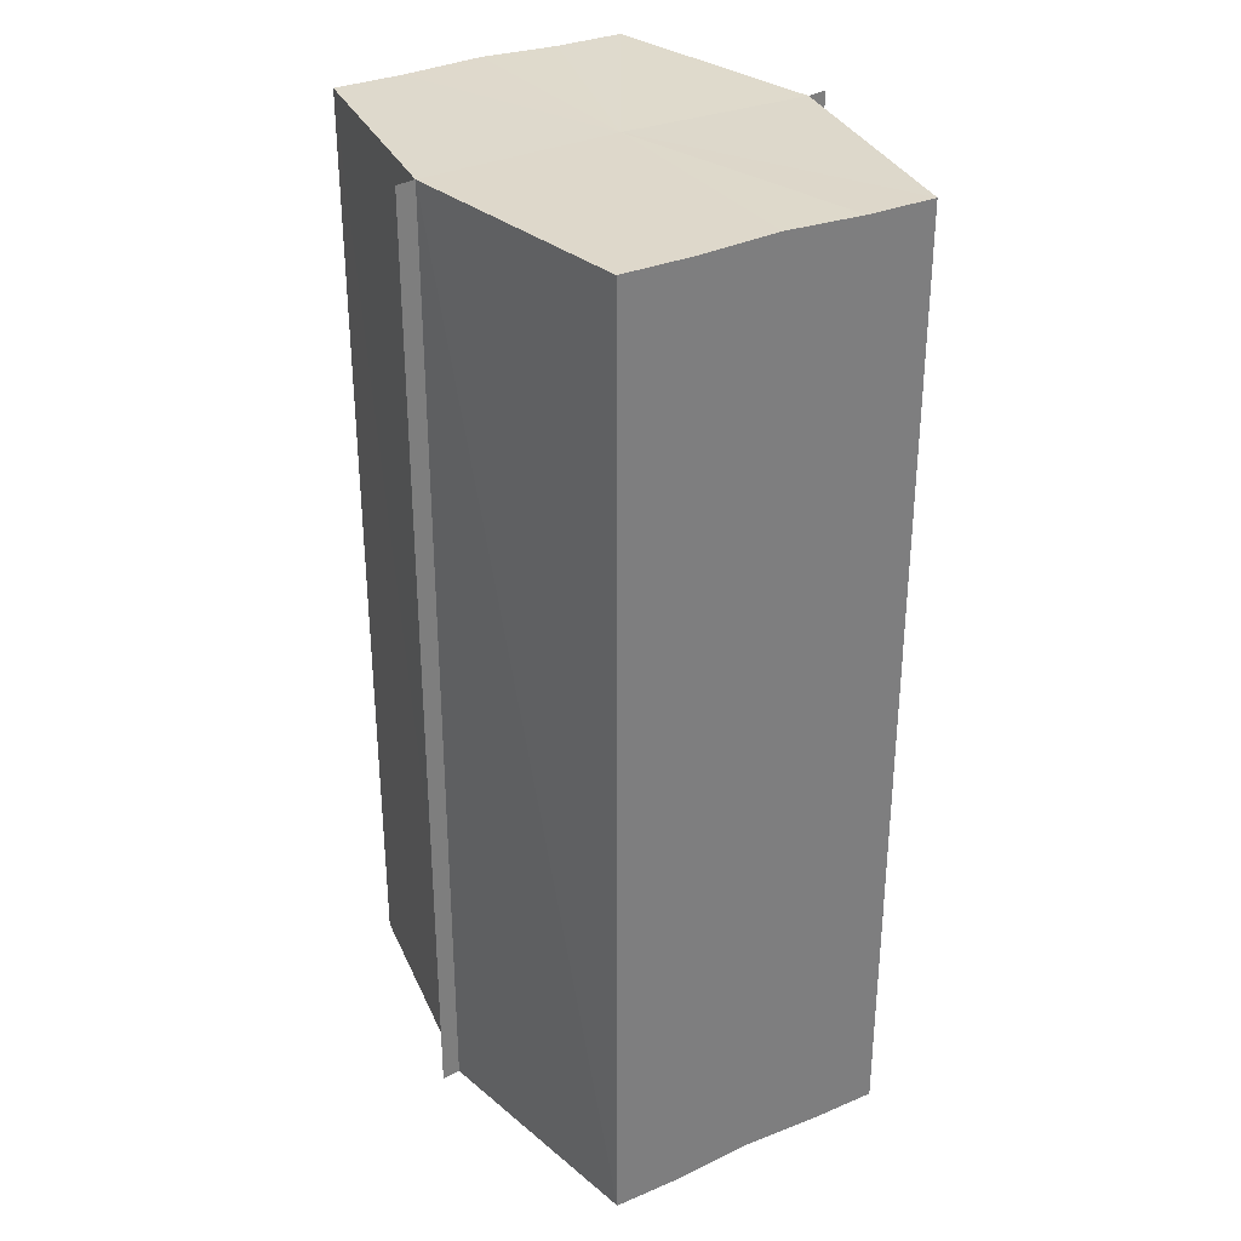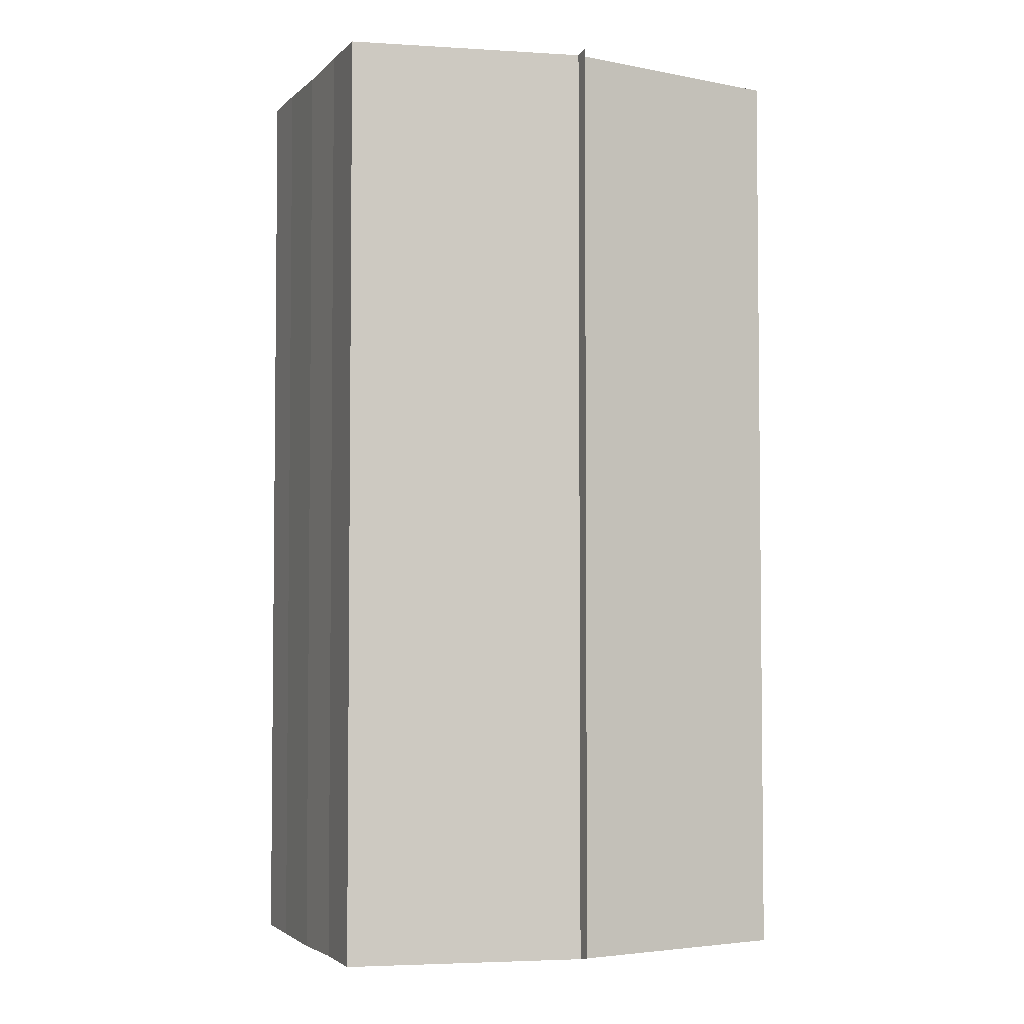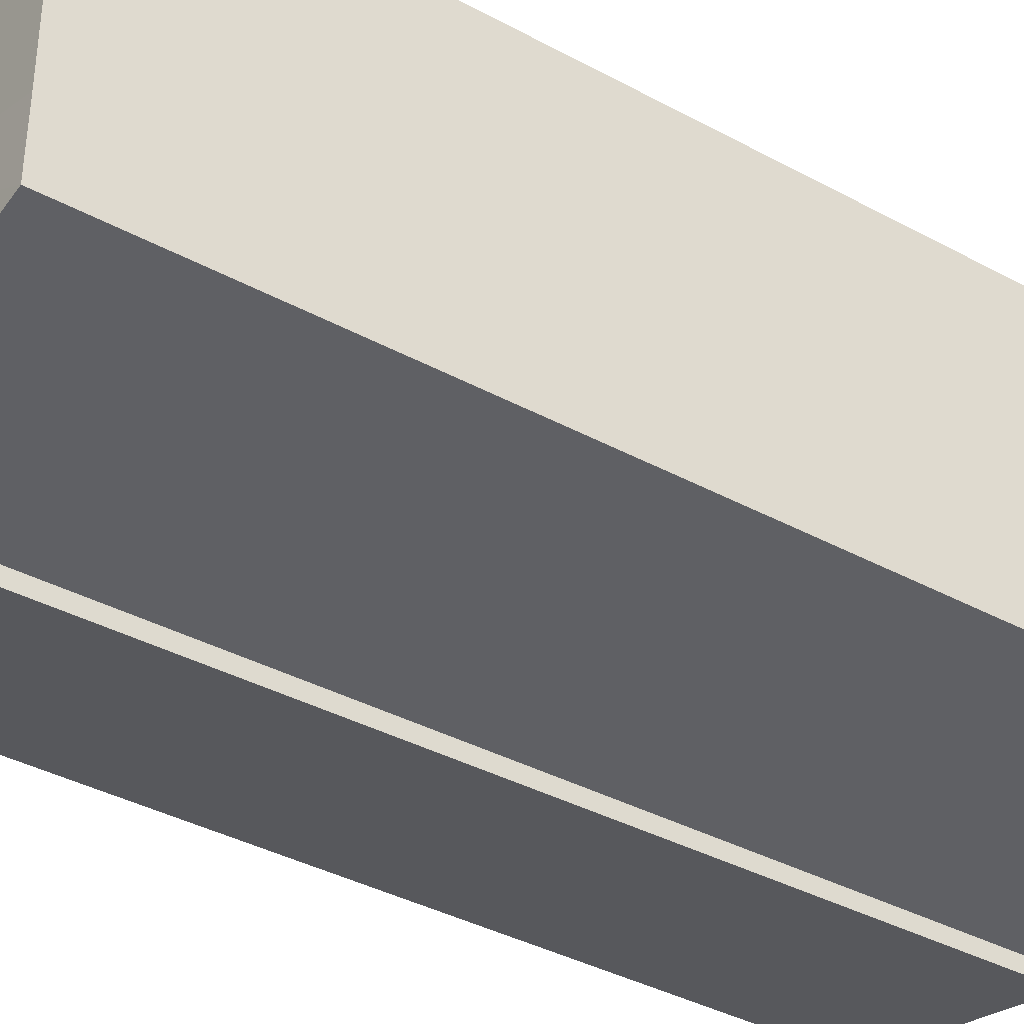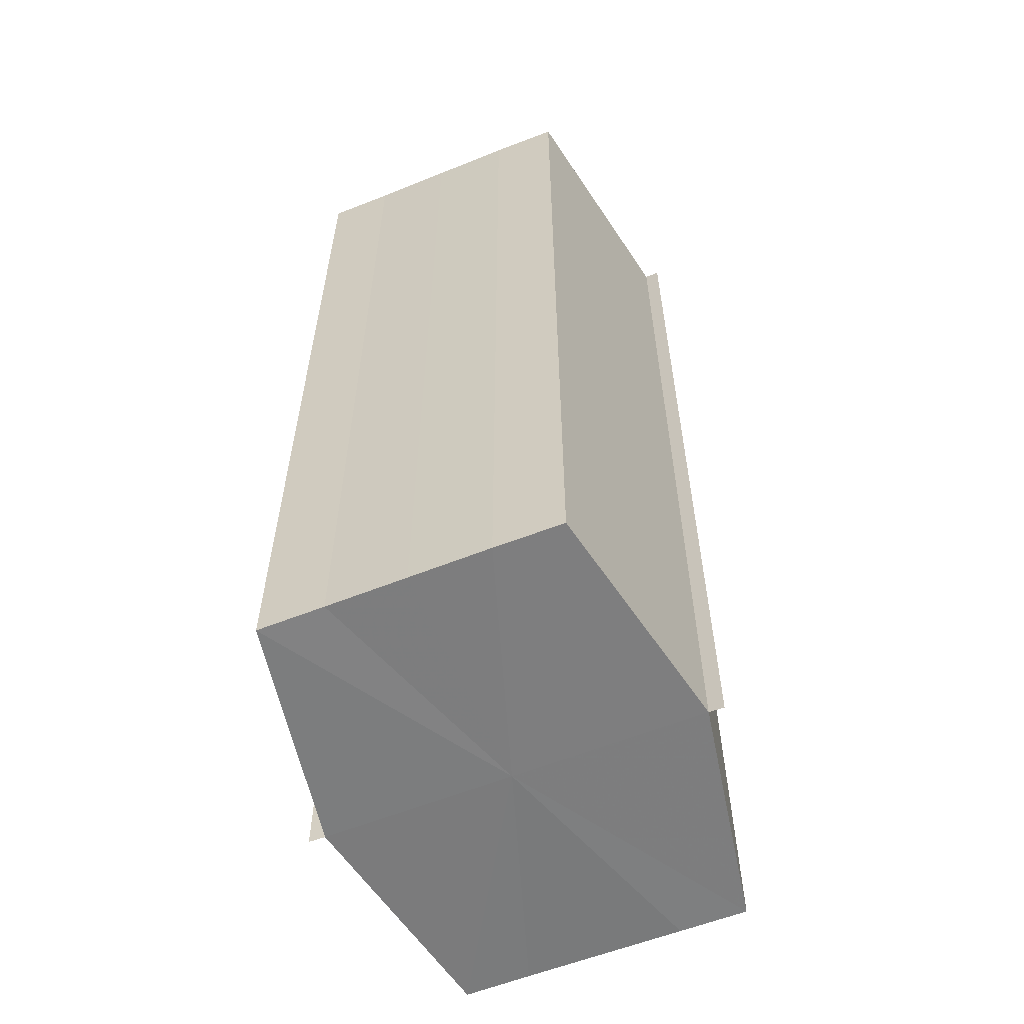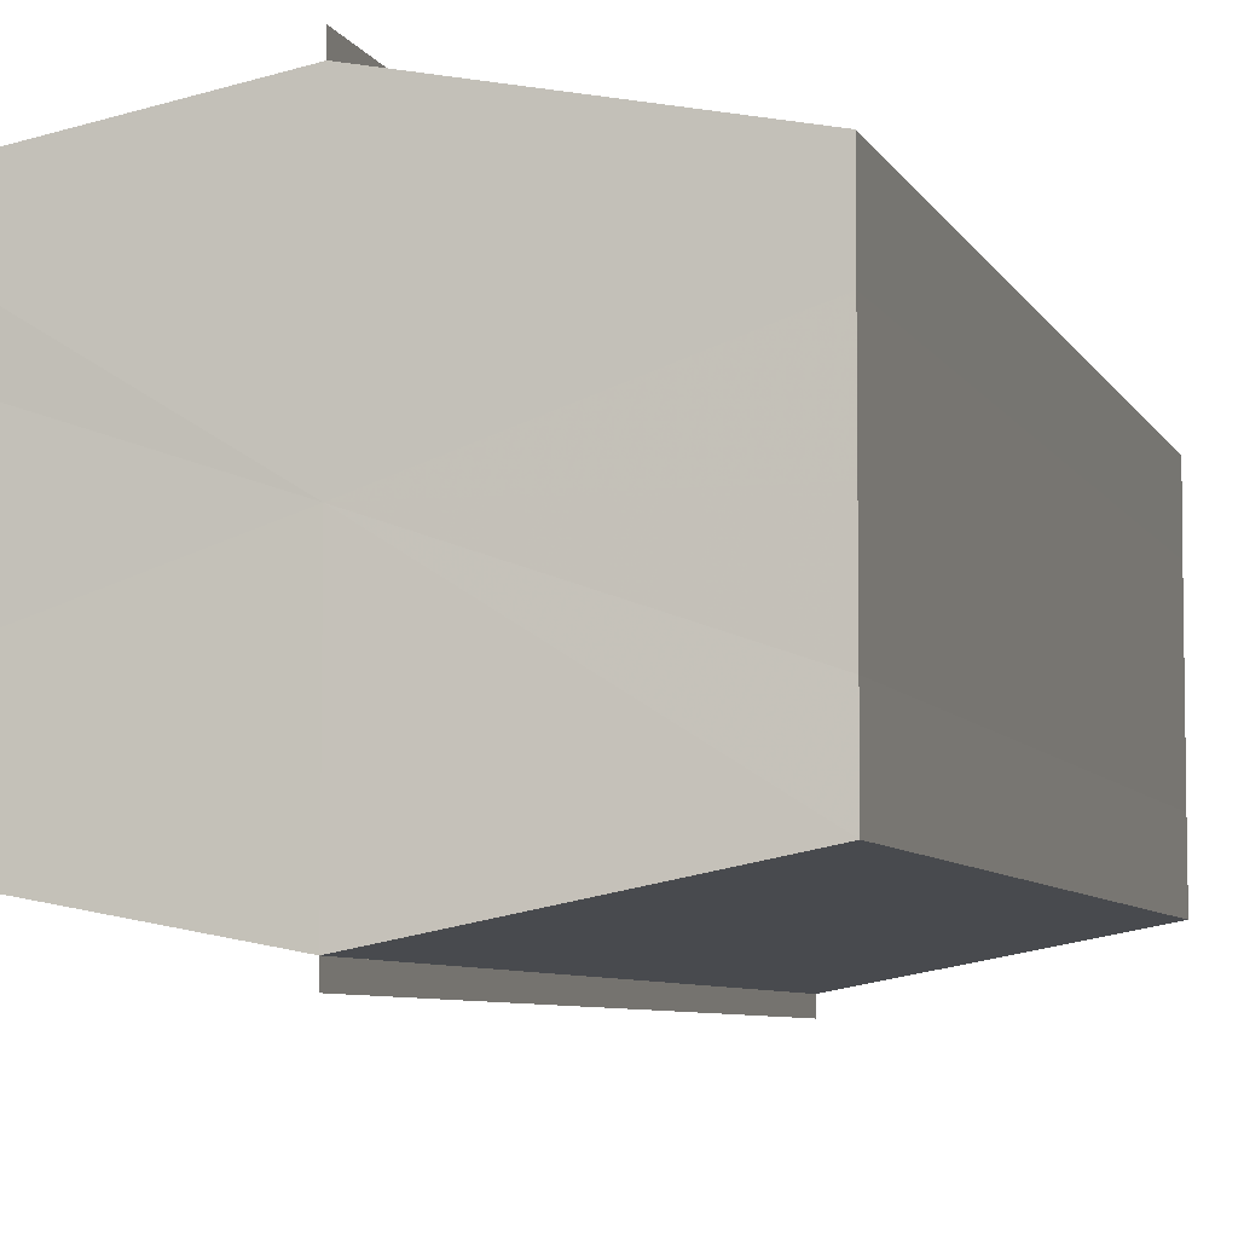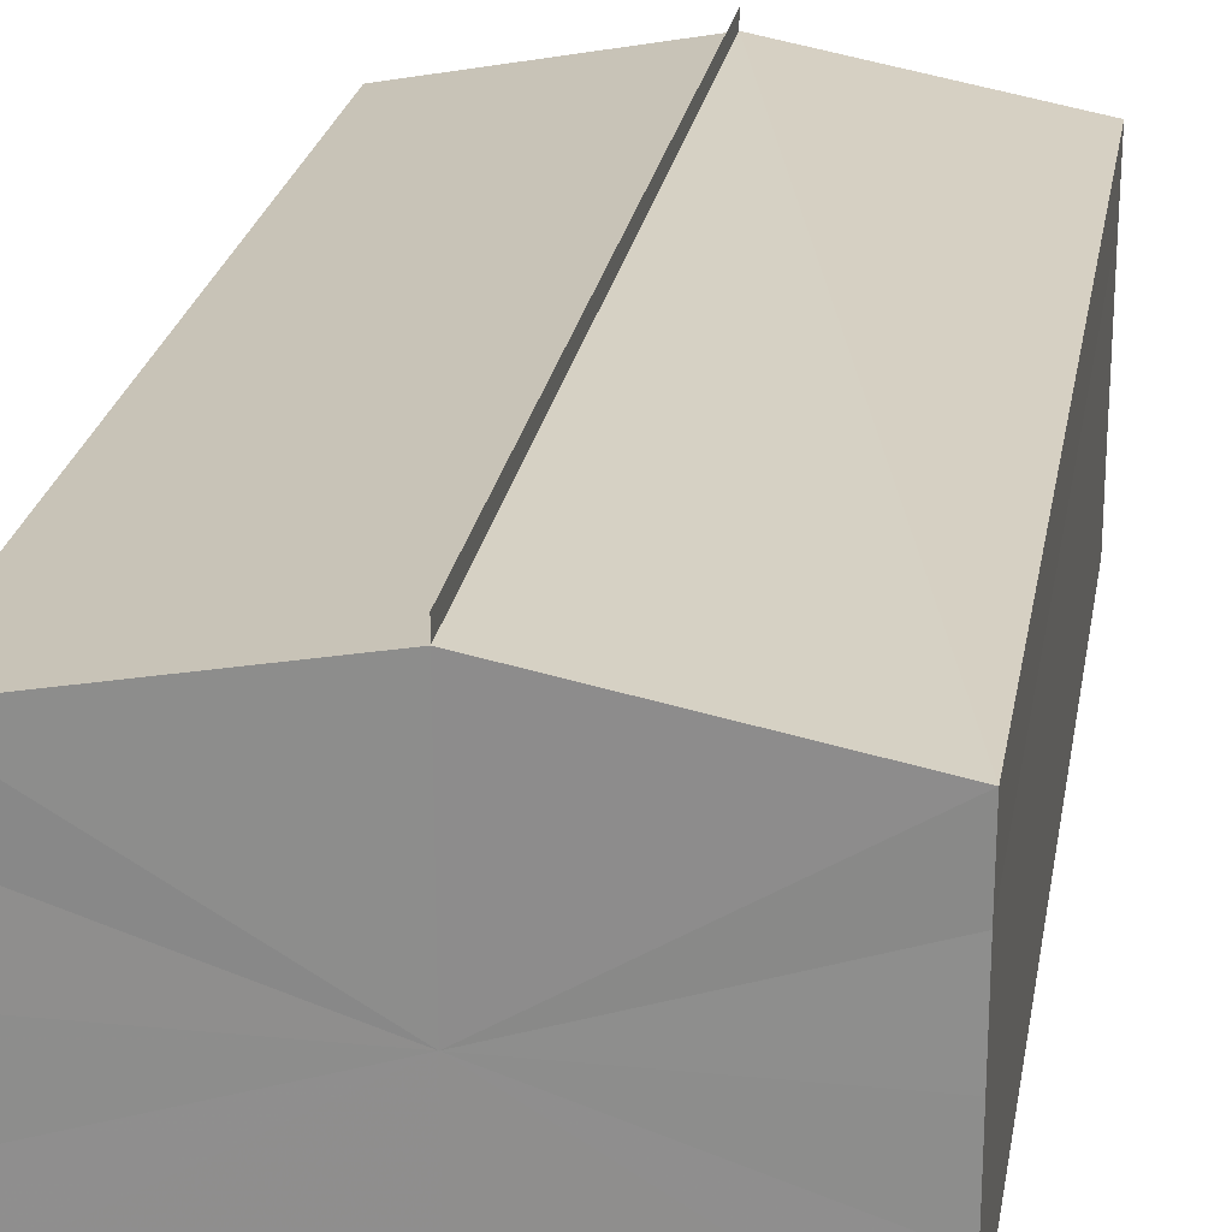
<metadata>
{"format":"obj","ext":"obj","renderer":"f3d","projection":"perspective","resolution":1024,"background":"white","views":[{"elev":32.1,"azim":-121.4,"up":"+Y"},{"elev":-3.8,"azim":157.9,"up":"+Y"},{"elev":-37.5,"azim":-124.9,"up":"+Z"},{"elev":-58.7,"azim":-67.5,"up":"+Y"},{"elev":-6.2,"azim":-164.3,"up":"+Z"},{"elev":23.7,"azim":9.4,"up":"+Z"}]}
</metadata>
<code>
o 8158
v 2174 1868 8.024
v 2174 1868 8.027
v 2174 1868 8.024
v 2174 1868 8.03
v 2174 1868 8.027
v 2174 1868 8.02
v 2174 1868 8.02
v 2174 1868 8.032
v 2174 1868 8.03
v 2174 1868 8.017
v 2174 1868 8.017
v 2174 1868 8.032
v 2174 1868 8.032
v 2174 1868 8.015
v 2174 1868 8.015
v 2174 1868 8.015
v 2174 1868 8.015
v 2174 1868 8.015
v 2174 1868 8.017
v 2174 1868 8.017
v 2174 1868 8.02
v 2174 1868 8.02
v 2174 1868 8.024
v 2174 1868 8.024
v 2174 1868 8.027
v 2174 1868 8.027
v 2174 1868 8.03
v 2174 1868 8.03
v 2174 1868 8.032
v 2174 1868 8.032
v 2174 1868 8.024
v 2174 1868 8.03
v 2174 1868 8.027
v 2174 1868 8.03
v 2174 1868 8.024
v 2174 1868 8.027
v 2174 1868 8.02
v 2174 1868 8.024
v 2174 1868 8.017
v 2174 1868 8.02
v 2174 1868 8.017
v 2174 1868 8.015
v 2174 1868 8.017
v 2174 1868 8.015
v 2174 1868 8.015
v 2174 1868 8.02
v 2174 1868 8.017
v 2174 1868 8.015
v 2174 1868 8.015
v 2174 1868 8.024
v 2174 1868 8.02
v 2174 1868 8.017
v 2174 1868 8.017
v 2174 1868 8.027
v 2174 1868 8.024
v 2174 1868 8.02
v 2174 1868 8.02
v 2174 1868 8.03
v 2174 1868 8.027
v 2174 1868 8.024
v 2174 1868 8.024
v 2174 1868 8.027
v 2174 1868 8.027
v 2174 1868 8.03
v 2174 1868 8.03
v 2174 1868 8.032
v 2174 1868 8.03
v 2174 1868 8.032
v 2174 1868 8.032
v 2174 1868 8.032
v 2174 1868 8.032
v 2174 1868 8.024
v 2174 1868 8.024
v 2174 1868 8.027
v 2174 1868 8.02
v 2174 1868 8.03
v 2174 1868 8.017
v 2174 1868 8.032
v 2174 1868 8.015
v 2174 1868 8.03
v 2174 1868 8.017
v 2174 1868 8.027
v 2174 1868 8.02
v 2174 1868 8.024
f 1 2 3
f 2 4 5
f 6 1 7
f 4 8 9
f 10 6 11
f 12 8 13
f 14 10 15
f 14 16 15
f 15 17 18
f 15 19 20
f 20 21 22
f 22 23 24
f 24 25 26
f 26 27 28
f 28 29 30
f 13 29 30
f 31 32 29
f 31 33 32
f 31 29 34
f 31 35 33
f 31 34 36
f 31 37 35
f 31 36 38
f 31 39 37
f 31 38 40
f 31 40 41
f 31 42 39
f 31 41 42
f 43 42 44
f 45 42 44
f 46 47 43
f 48 49 45
f 50 51 46
f 52 49 53
f 54 55 50
f 56 52 57
f 58 59 54
f 60 56 61
f 62 60 63
f 64 62 65
f 66 67 58
f 68 64 66
f 68 69 66
f 66 70 71
f 72 73 74
f 72 75 73
f 72 74 76
f 72 77 75
f 72 76 78
f 72 79 77
f 72 78 80
f 72 81 79
f 72 80 82
f 72 83 81
f 72 82 84
f 72 84 83

</code>
